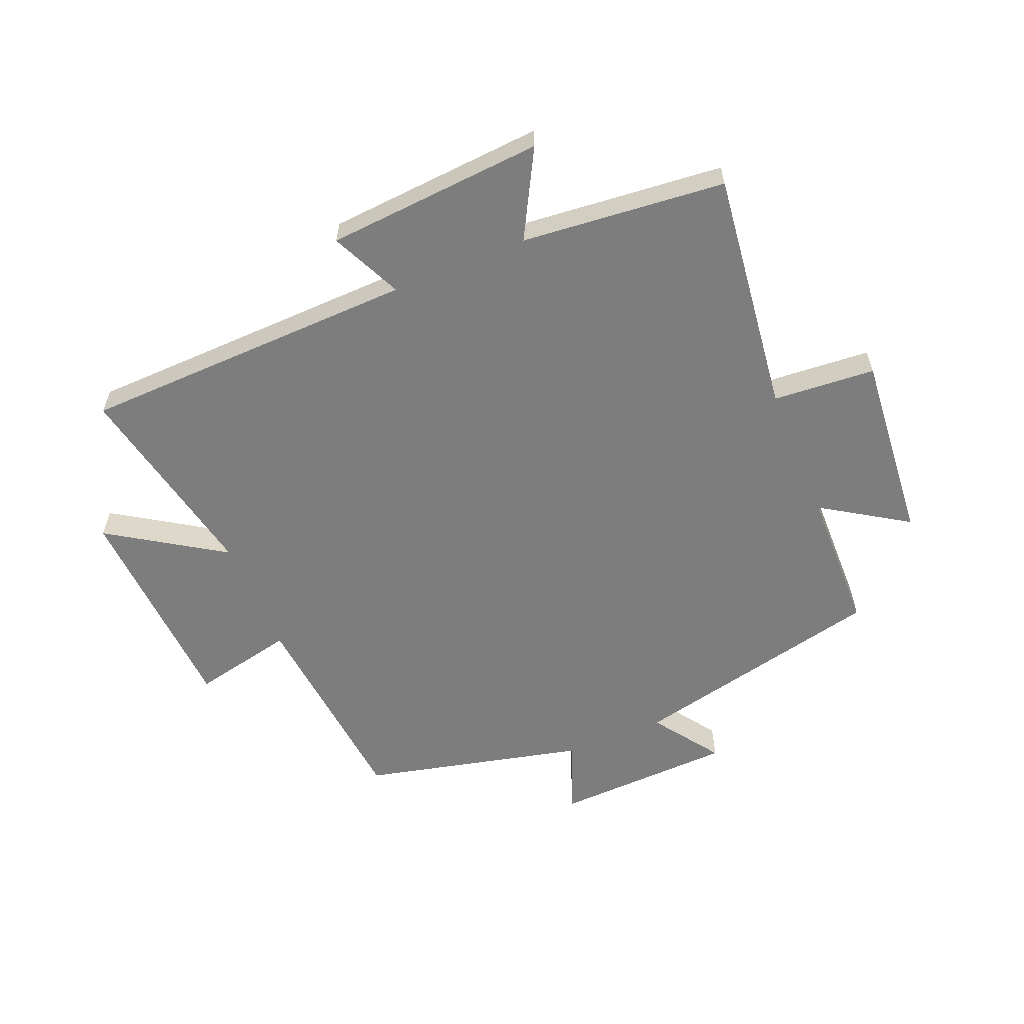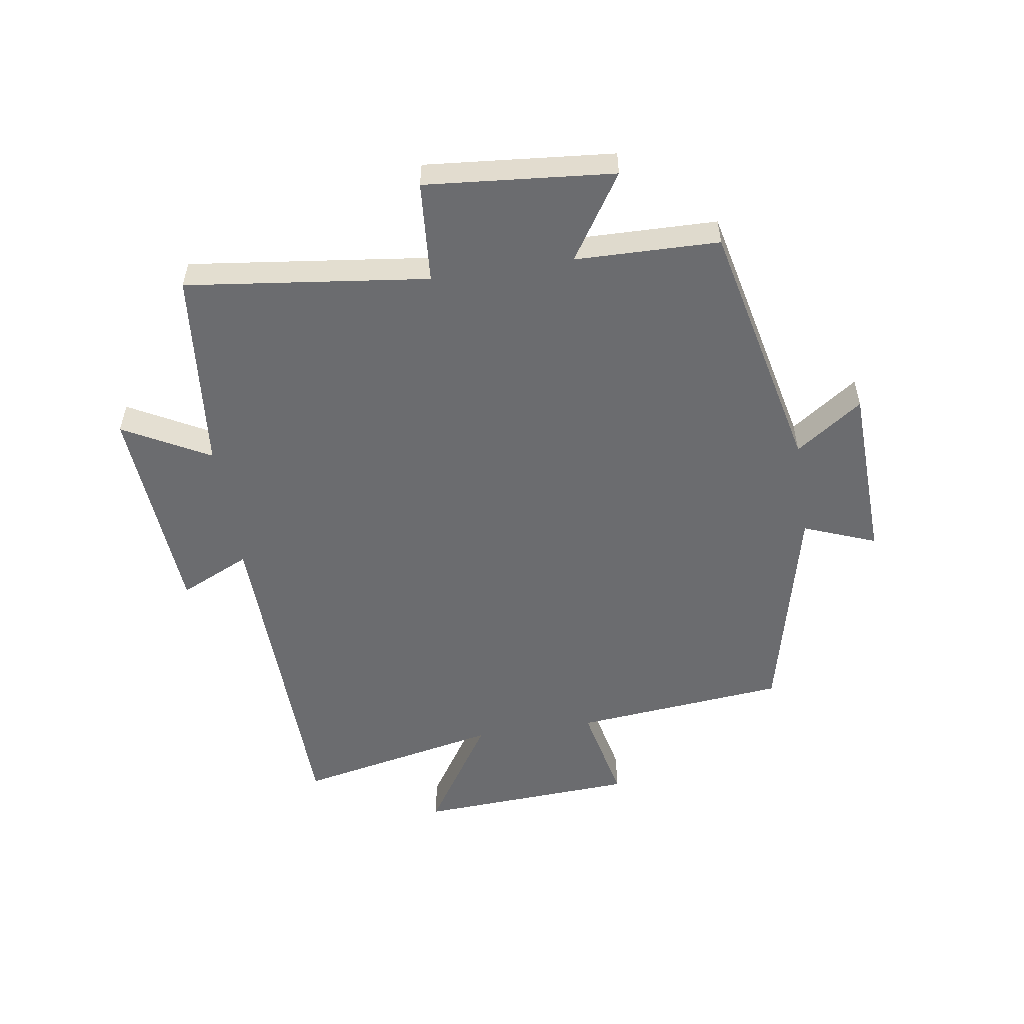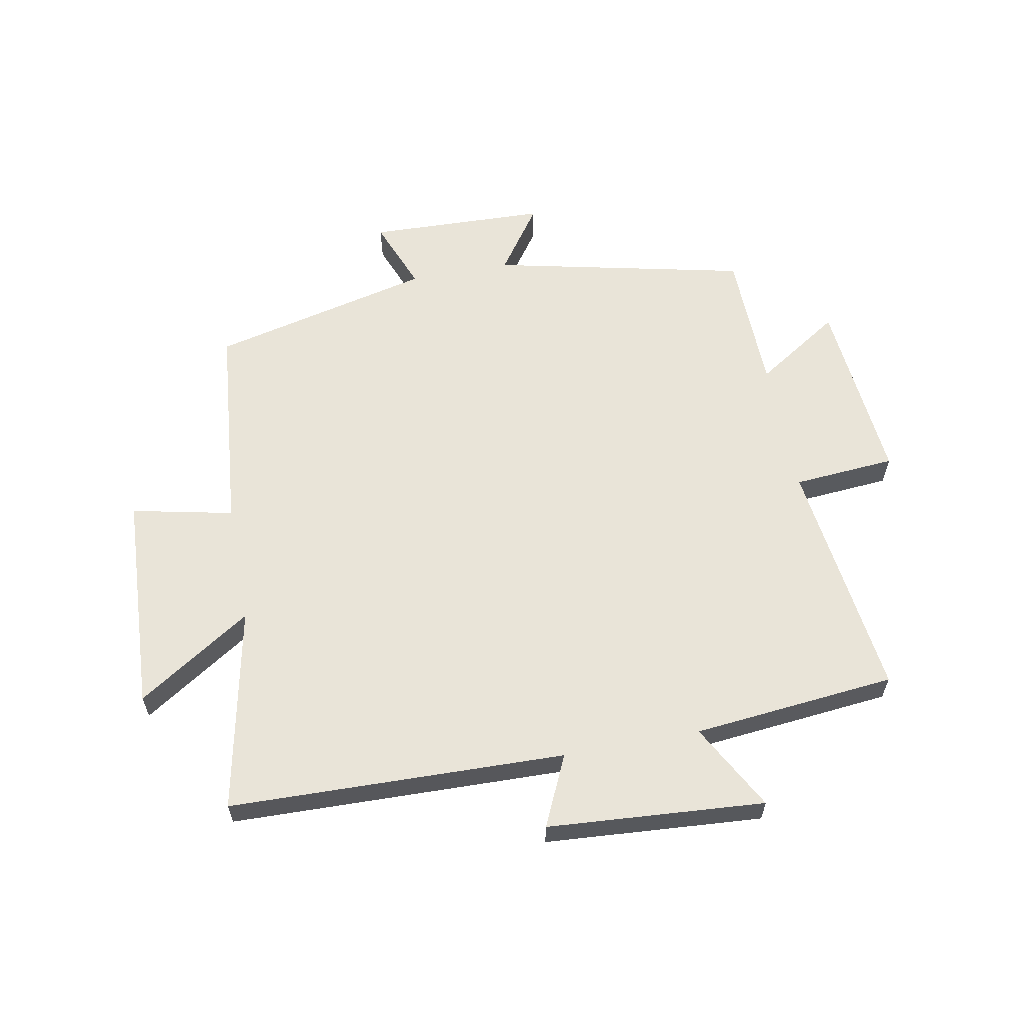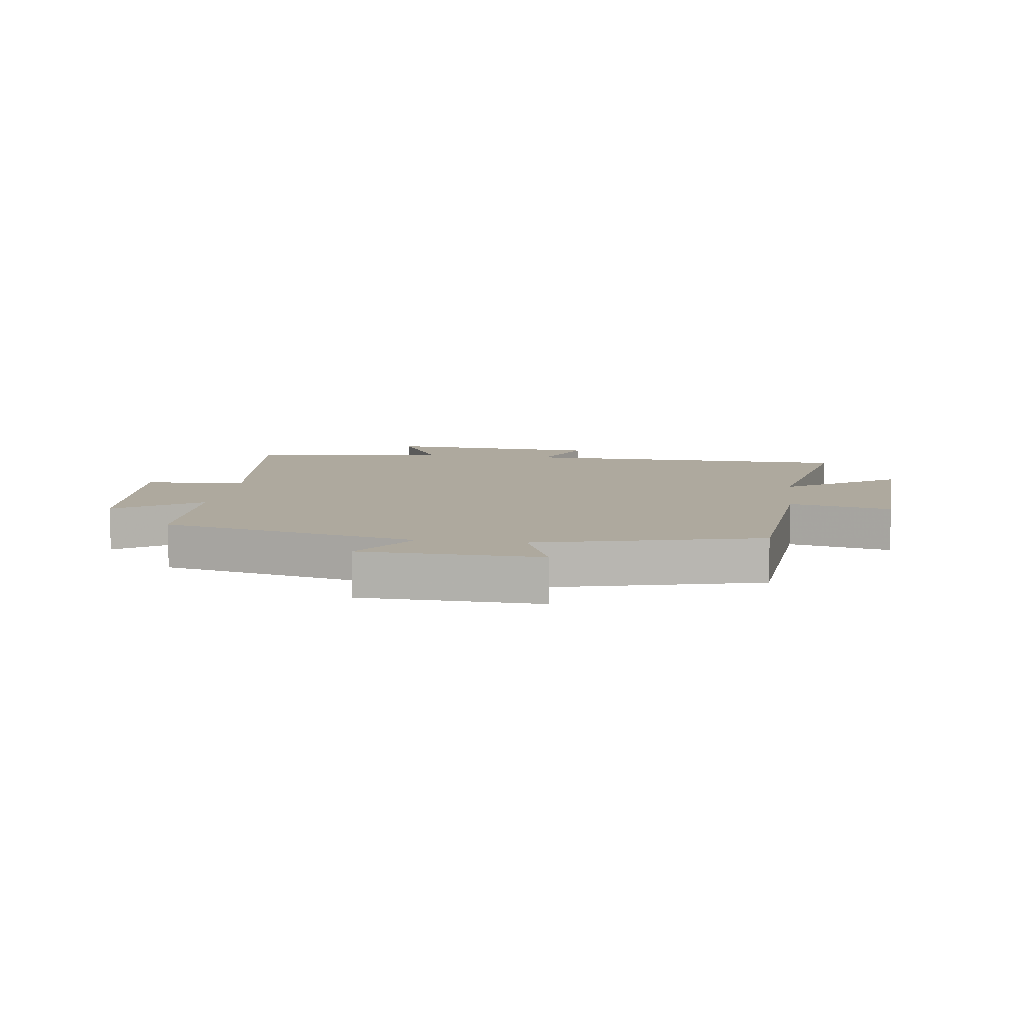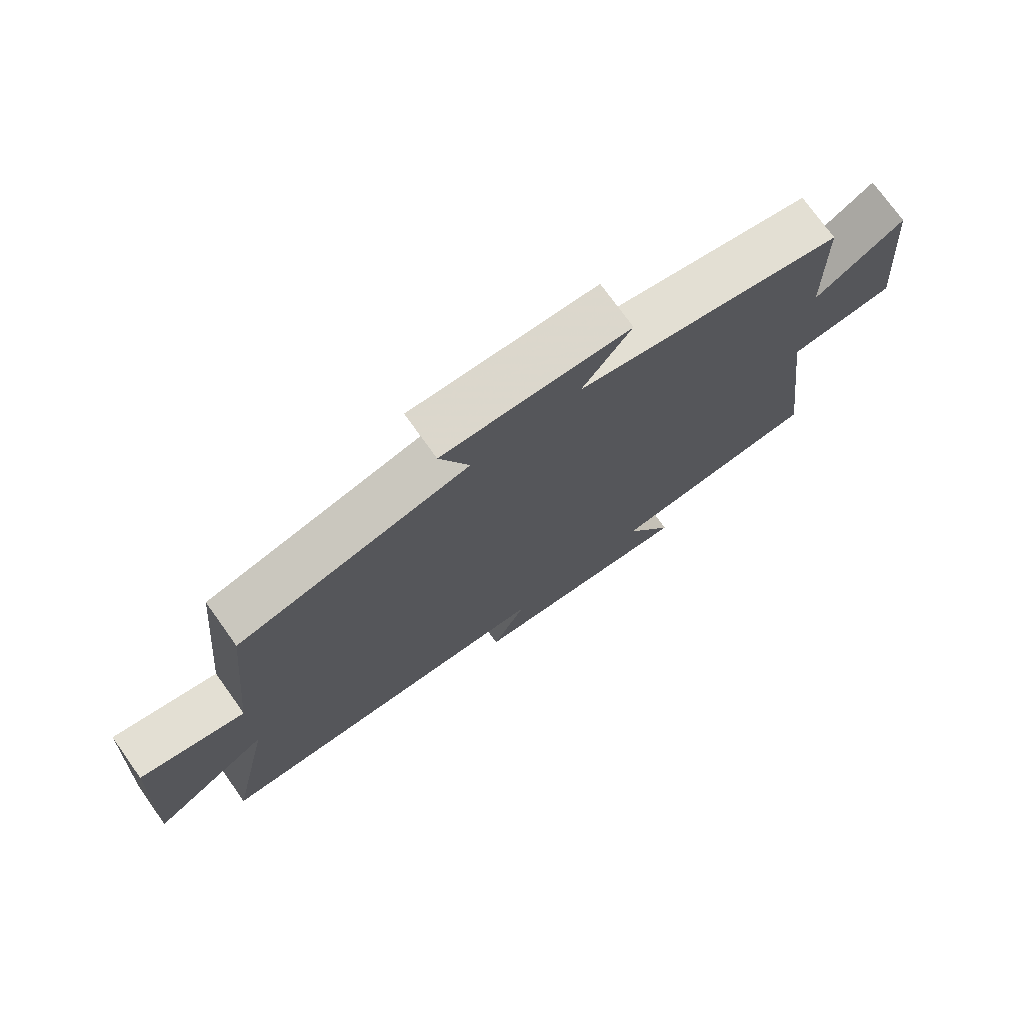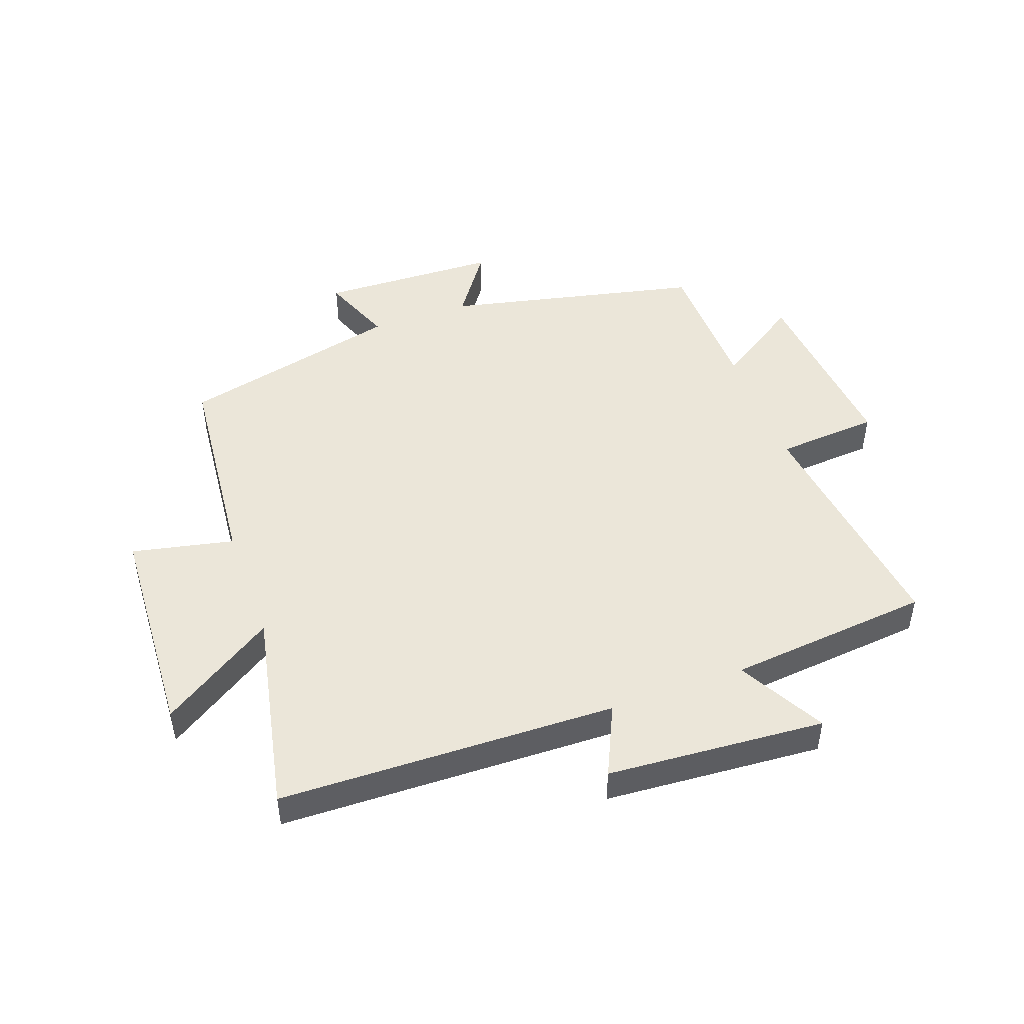
<metadata>
{"format":"obj","ext":"obj","renderer":"f3d","projection":"perspective","resolution":1024,"background":"white","views":[{"elev":-59.1,"azim":-157.4,"up":"+Y"},{"elev":-53.7,"azim":-81.2,"up":"+Y"},{"elev":60.5,"azim":169.3,"up":"+Y"},{"elev":9.0,"azim":7.4,"up":"+Y"},{"elev":74.5,"azim":144.4,"up":"+Z"},{"elev":47.6,"azim":160.1,"up":"+Y"}]}
</metadata>
<code>
v -0.495 0.07 0.406
v -0.073 0.07 0.5
v -0.15 0.07 0.61
v 0.146 0.07 0.62
v 0.099 0.07 0.5
v 0.466 0.07 0.412
v 0.5 0.07 0.059
v 0.668 0.07 0.095
v 0.688 0.07 -0.269
v 0.5 0.07 -0.147
v 0.57 0.07 -0.486
v 0.014 0.07 -0.5
v 0.068 0.07 -0.617
v -0.292 0.07 -0.643
v -0.214 0.07 -0.5
v -0.55 0.07 -0.467
v -0.5 0.07 -0.066
v -0.669 0.07 -0.053
v -0.641 0.07 0.259
v -0.5 0.07 0.168
v -0.495 0 0.406
v -0.073 0 0.5
v -0.15 0 0.61
v 0.146 0 0.62
v 0.099 0 0.5
v 0.466 0 0.412
v 0.5 0 0.059
v 0.668 0 0.095
v 0.688 0 -0.269
v 0.5 0 -0.147
v 0.57 0 -0.486
v 0.014 0 -0.5
v 0.068 0 -0.617
v -0.292 0 -0.643
v -0.214 0 -0.5
v -0.55 0 -0.467
v -0.5 0 -0.066
v -0.669 0 -0.053
v -0.641 0 0.259
v -0.5 0 0.168
f 17 18 19 20
f 17 20 1 2
f 15 16 17 2
f 12 13 14 15
f 10 11 12 15
f 10 15 2
f 7 8 9 10
f 5 6 7 10
f 5 10 2 3
f 3 4 5
f 40 39 38 37
f 22 21 40 37
f 22 37 36 35
f 35 34 33 32
f 35 32 31 30
f 22 35 30
f 30 29 28 27
f 30 27 26 25
f 23 22 30 25
f 25 24 23
f 1 21 22 2
f 2 22 23 3
f 3 23 24 4
f 4 24 25 5
f 5 25 26 6
f 6 26 27 7
f 7 27 28 8
f 8 28 29 9
f 9 29 30 10
f 10 30 31 11
f 11 31 32 12
f 12 32 33 13
f 13 33 34 14
f 14 34 35 15
f 15 35 36 16
f 16 36 37 17
f 17 37 38 18
f 18 38 39 19
f 19 39 40 20
f 20 40 21 1

</code>
